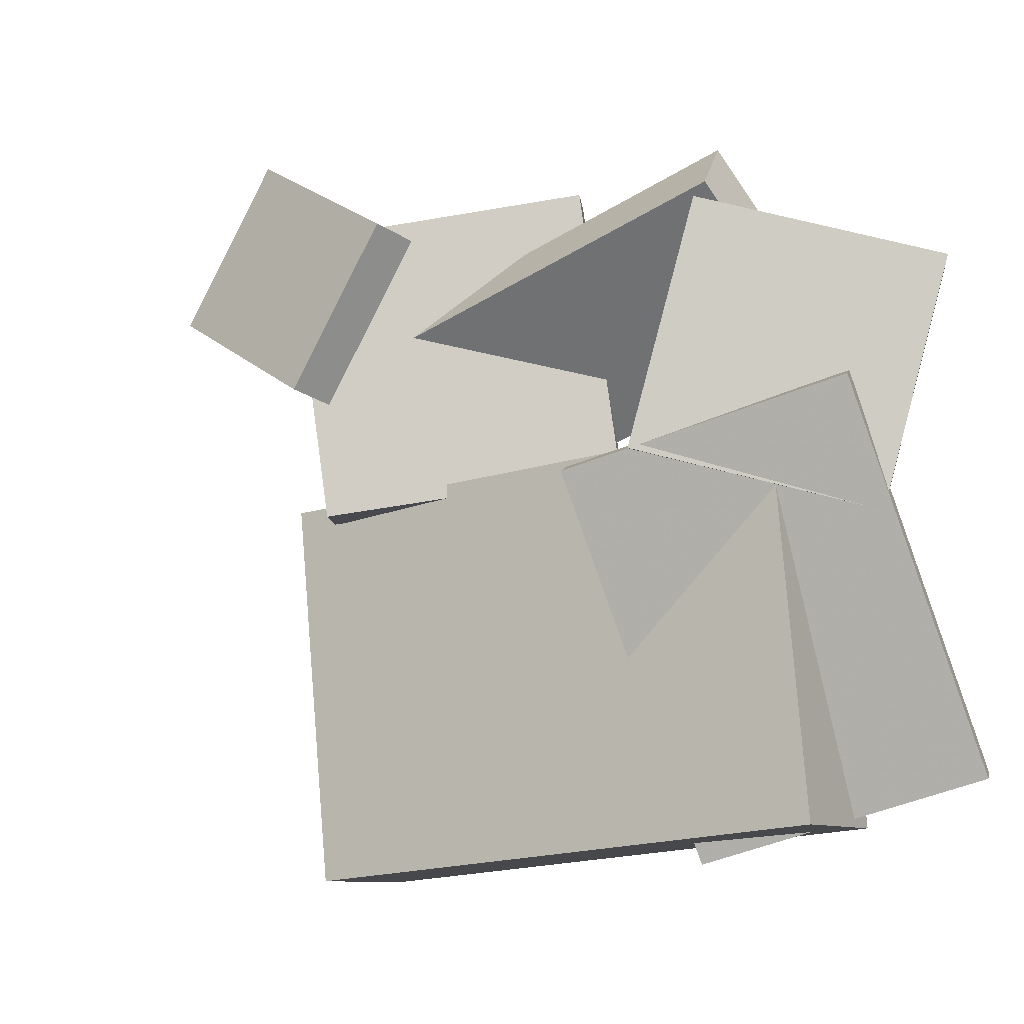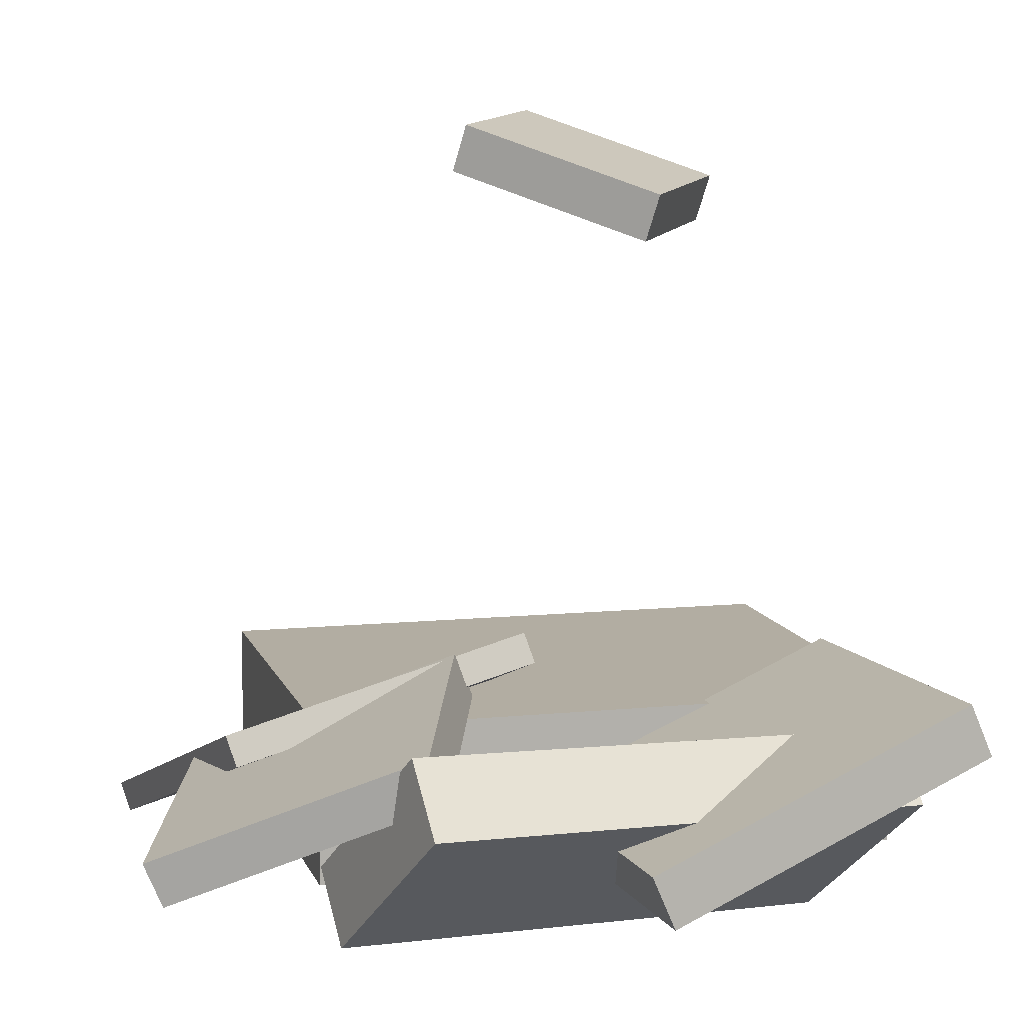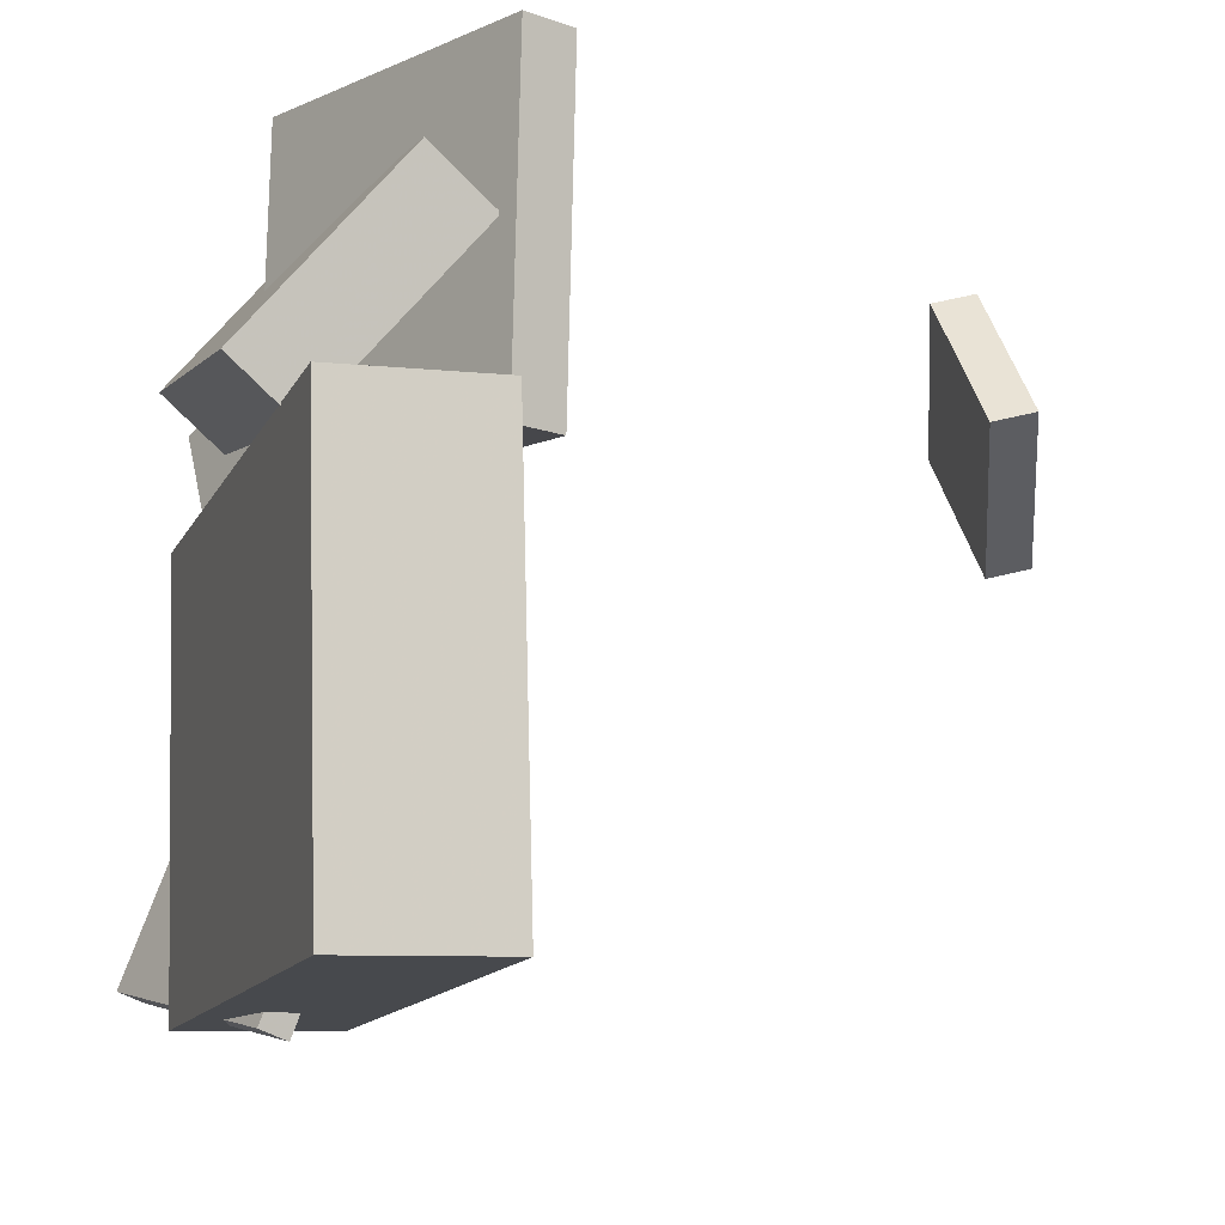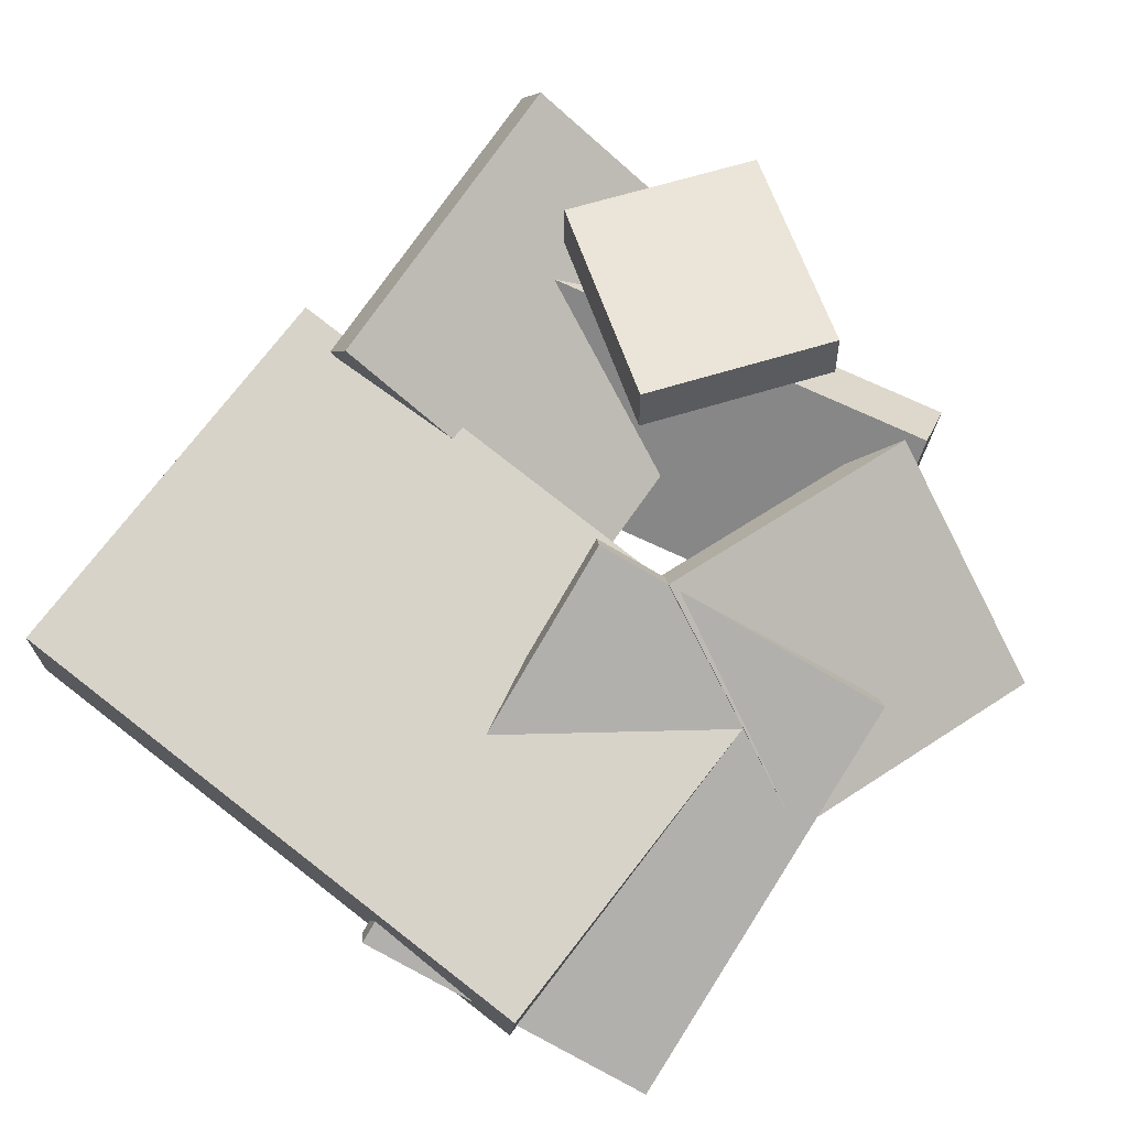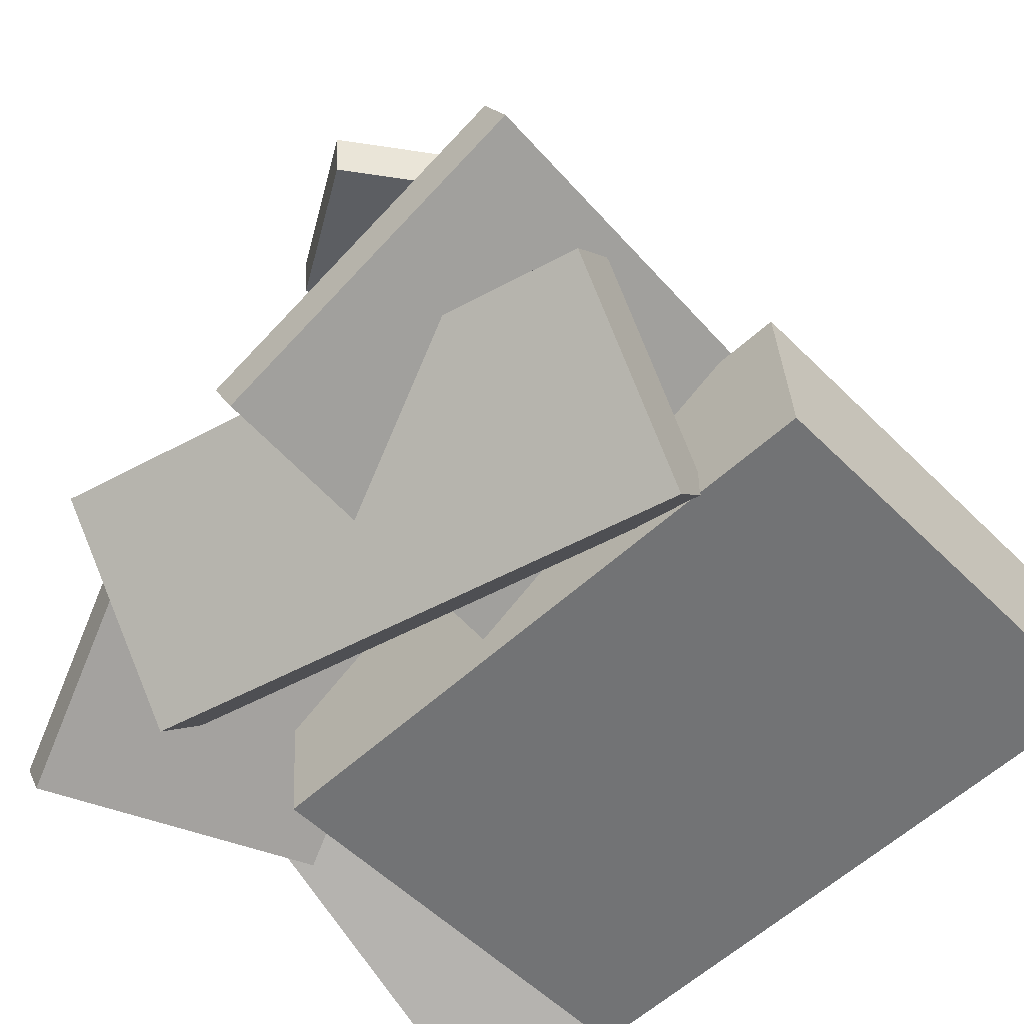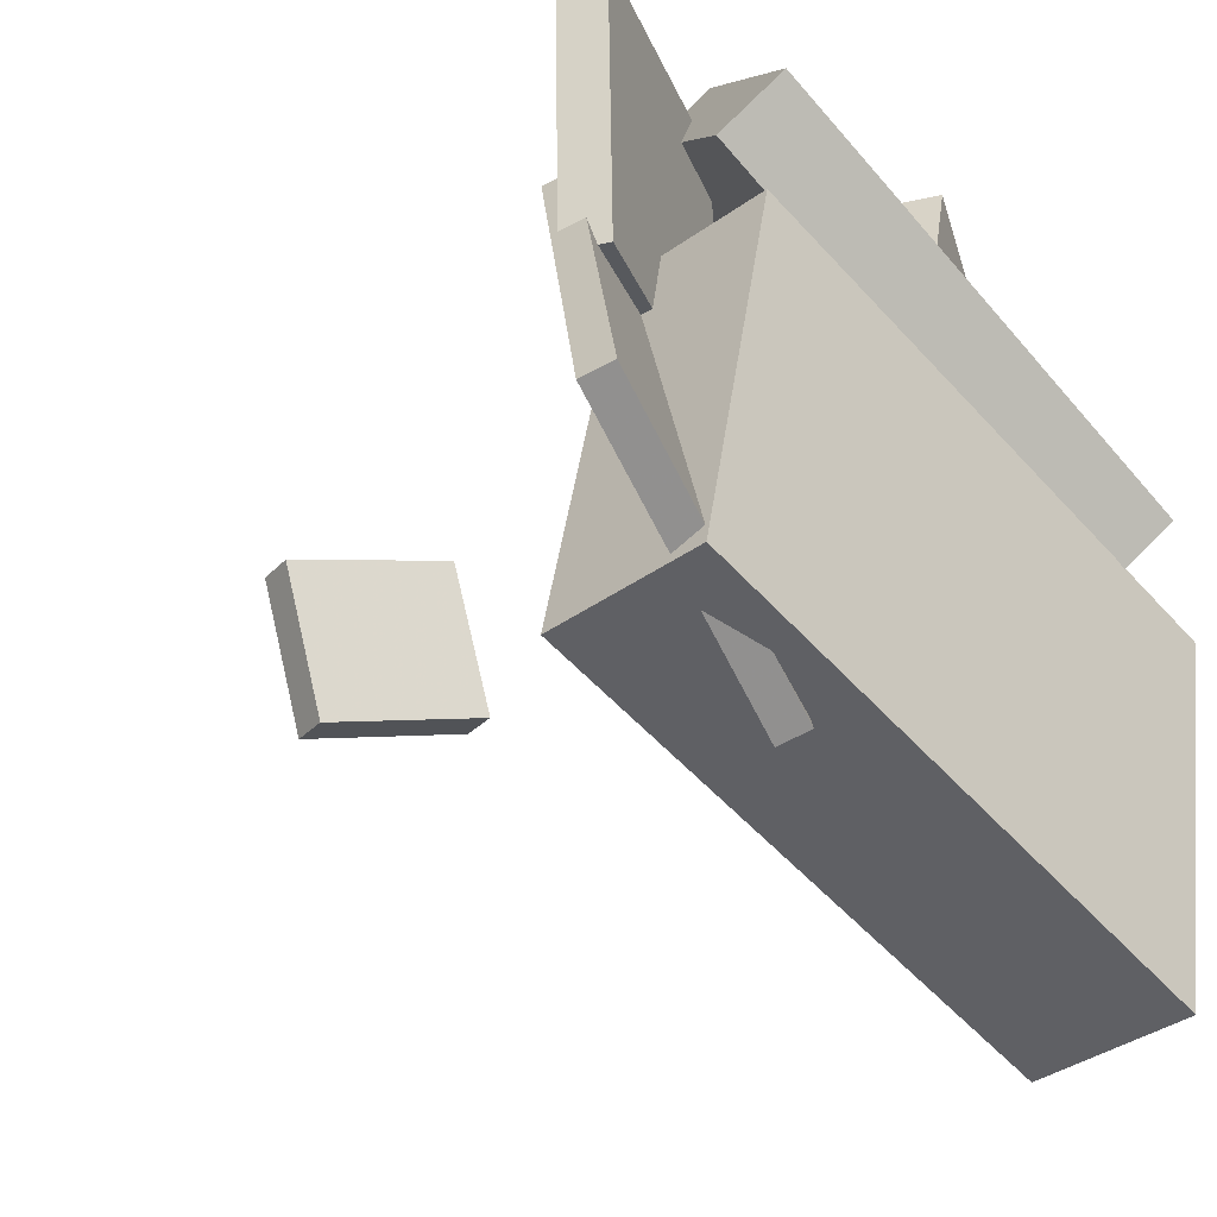
<metadata>
{"format":"obj","ext":"obj","renderer":"f3d","projection":"perspective","resolution":1024,"background":"white","views":[{"elev":-4.2,"azim":-150.5,"up":"+Z"},{"elev":6.7,"azim":-8.2,"up":"+Y"},{"elev":-20.7,"azim":73.0,"up":"+Z"},{"elev":79.5,"azim":-134.7,"up":"+Y"},{"elev":-57.9,"azim":50.6,"up":"+Y"},{"elev":-44.1,"azim":-48.0,"up":"+Z"}]}
</metadata>
<code>
v -0.5648 -0.4815 -0.3621
v -0.4285 -0.299 0.2107
v -0.1603 -0.3785 -0.4911
v -0.02409 -0.196 0.0817
v -0.5516 -0.5212 -0.3526
v -0.4154 -0.3387 0.2202
v -0.1472 -0.4181 -0.4816
v -0.01095 -0.2356 0.09121
f 1.0 7.0 5.0
f 1.0 3.0 7.0
f 1.0 4.0 3.0
f 1.0 2.0 4.0
f 3.0 8.0 7.0
f 3.0 4.0 8.0
f 5.0 7.0 8.0
f 5.0 8.0 6.0
f 1.0 5.0 6.0
f 1.0 6.0 2.0
f 2.0 6.0 8.0
f 2.0 8.0 4.0
v 0.09315 -0.4877 0.5267
v 0.06365 -0.4198 0.5338
v 0.01709 -0.475 0.09085
v -0.0124 -0.4071 0.09797
v 0.5038 -0.3024 0.4604
v 0.4743 -0.2345 0.4675
v 0.4278 -0.2897 0.02457
v 0.3983 -0.2218 0.0317
f 9.0 15.0 13.0
f 9.0 11.0 15.0
f 9.0 12.0 11.0
f 9.0 10.0 12.0
f 11.0 16.0 15.0
f 11.0 12.0 16.0
f 13.0 15.0 16.0
f 13.0 16.0 14.0
f 9.0 13.0 14.0
f 9.0 14.0 10.0
f 10.0 14.0 16.0
f 10.0 16.0 12.0
v 0.4608 -0.3937 0.3188
v -0.2005 -0.3619 0.5656
v 0.3683 -0.5782 0.09456
v -0.293 -0.5463 0.3414
v 0.441 -0.3053 0.2542
v -0.2203 -0.2734 0.5011
v 0.3484 -0.4897 0.03
v -0.3129 -0.4578 0.2768
f 17.0 23.0 21.0
f 17.0 19.0 23.0
f 17.0 20.0 19.0
f 17.0 18.0 20.0
f 19.0 24.0 23.0
f 19.0 20.0 24.0
f 21.0 23.0 24.0
f 21.0 24.0 22.0
f 17.0 21.0 22.0
f 17.0 22.0 18.0
f 18.0 22.0 24.0
f 18.0 24.0 20.0
v -0.043 0.4401 0.1133
v -0.02841 0.4961 0.1278
v 0.1772 0.3556 0.2178
v 0.1918 0.4116 0.2324
v -0.147 0.4156 0.3123
v -0.1324 0.4715 0.3268
v 0.0732 0.331 0.4168
v 0.08779 0.387 0.4314
f 25.0 31.0 29.0
f 25.0 27.0 31.0
f 25.0 28.0 27.0
f 25.0 26.0 28.0
f 27.0 32.0 31.0
f 27.0 28.0 32.0
f 29.0 31.0 32.0
f 29.0 32.0 30.0
f 25.0 29.0 30.0
f 25.0 30.0 26.0
f 26.0 30.0 32.0
f 26.0 32.0 28.0
v -0.3801 -0.4803 -0.4369
v -0.3048 -0.5188 0.1358
v -0.3804 -0.2668 -0.4226
v -0.3051 -0.3053 0.1502
v 0.4223 -0.472 -0.5418
v 0.4976 -0.5105 0.03086
v 0.4219 -0.2585 -0.5275
v 0.4972 -0.297 0.04525
f 33.0 39.0 37.0
f 33.0 35.0 39.0
f 33.0 36.0 35.0
f 33.0 34.0 36.0
f 35.0 40.0 39.0
f 35.0 36.0 40.0
f 37.0 39.0 40.0
f 37.0 40.0 38.0
f 33.0 37.0 38.0
f 33.0 38.0 34.0
f 34.0 38.0 40.0
f 34.0 40.0 36.0
v -0.5126 -0.4743 0.385
v -0.5368 -0.4178 0.3894
v -0.4355 -0.4121 0.01467
v -0.4598 -0.3556 0.01912
v -0.1745 -0.3366 0.4785
v -0.1987 -0.2801 0.4829
v -0.0974 -0.2743 0.1082
v -0.1216 -0.2178 0.1126
f 41.0 47.0 45.0
f 41.0 43.0 47.0
f 41.0 44.0 43.0
f 41.0 42.0 44.0
f 43.0 48.0 47.0
f 43.0 44.0 48.0
f 45.0 47.0 48.0
f 45.0 48.0 46.0
f 41.0 45.0 46.0
f 41.0 46.0 42.0
f 42.0 46.0 48.0
f 42.0 48.0 44.0

</code>
